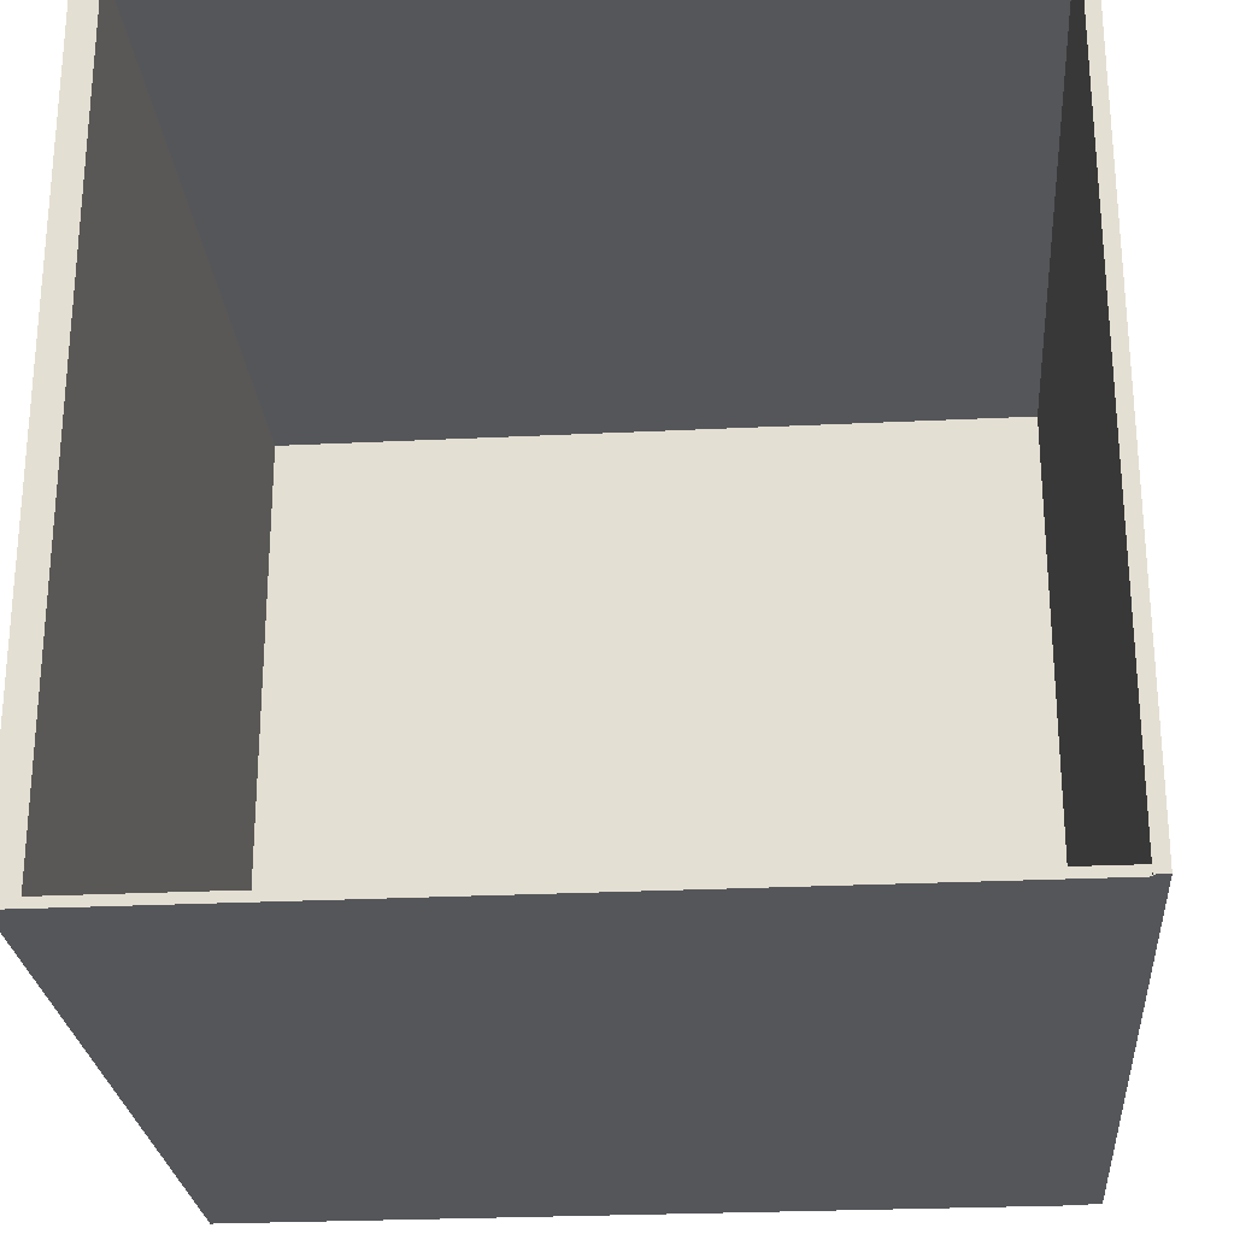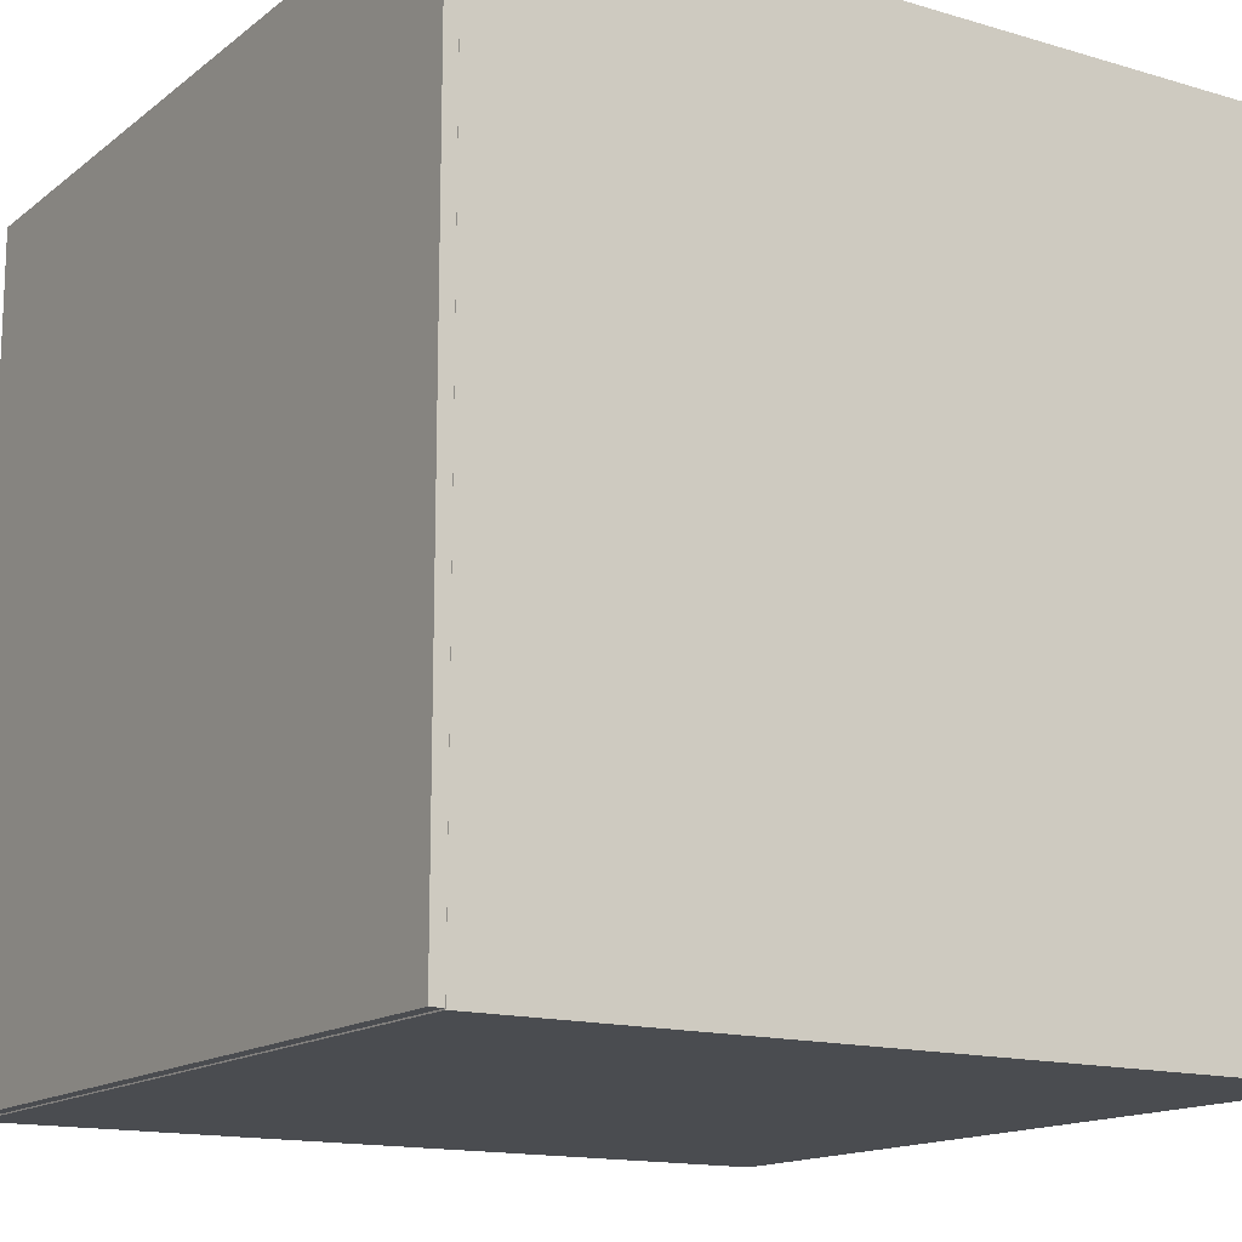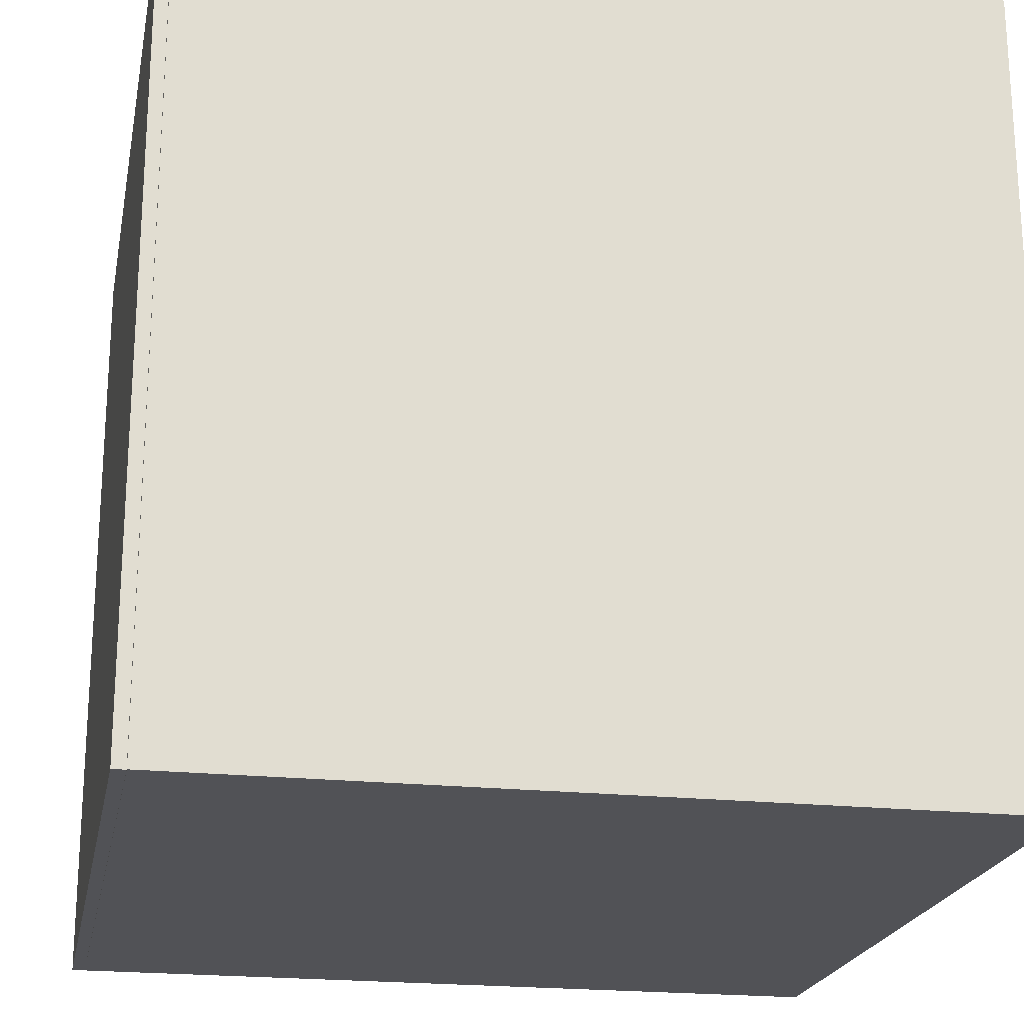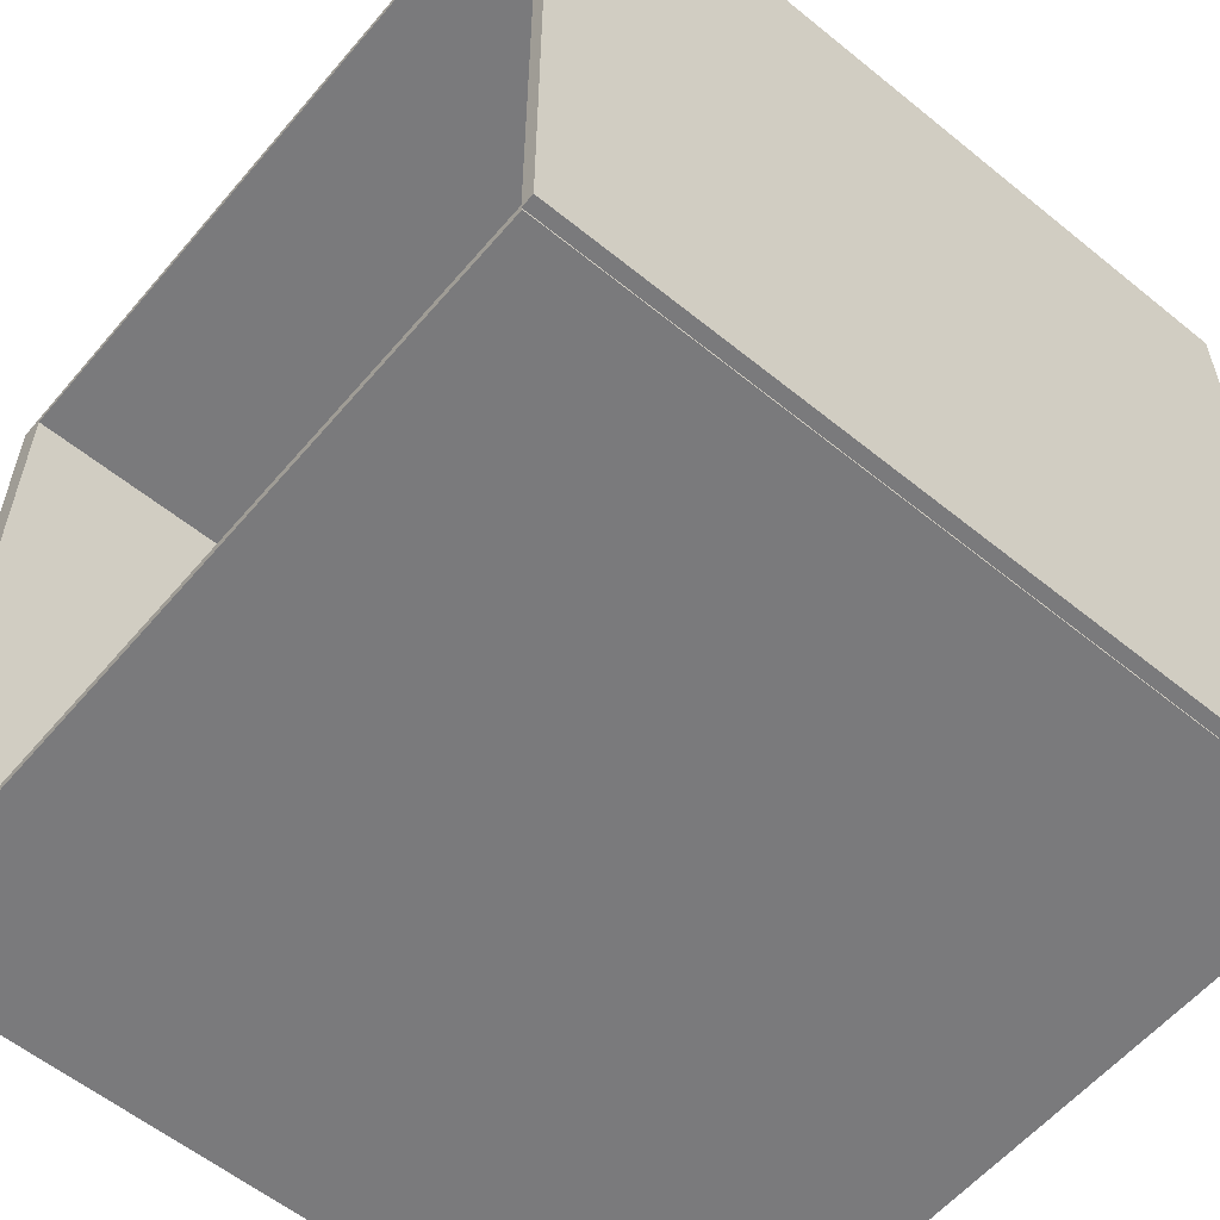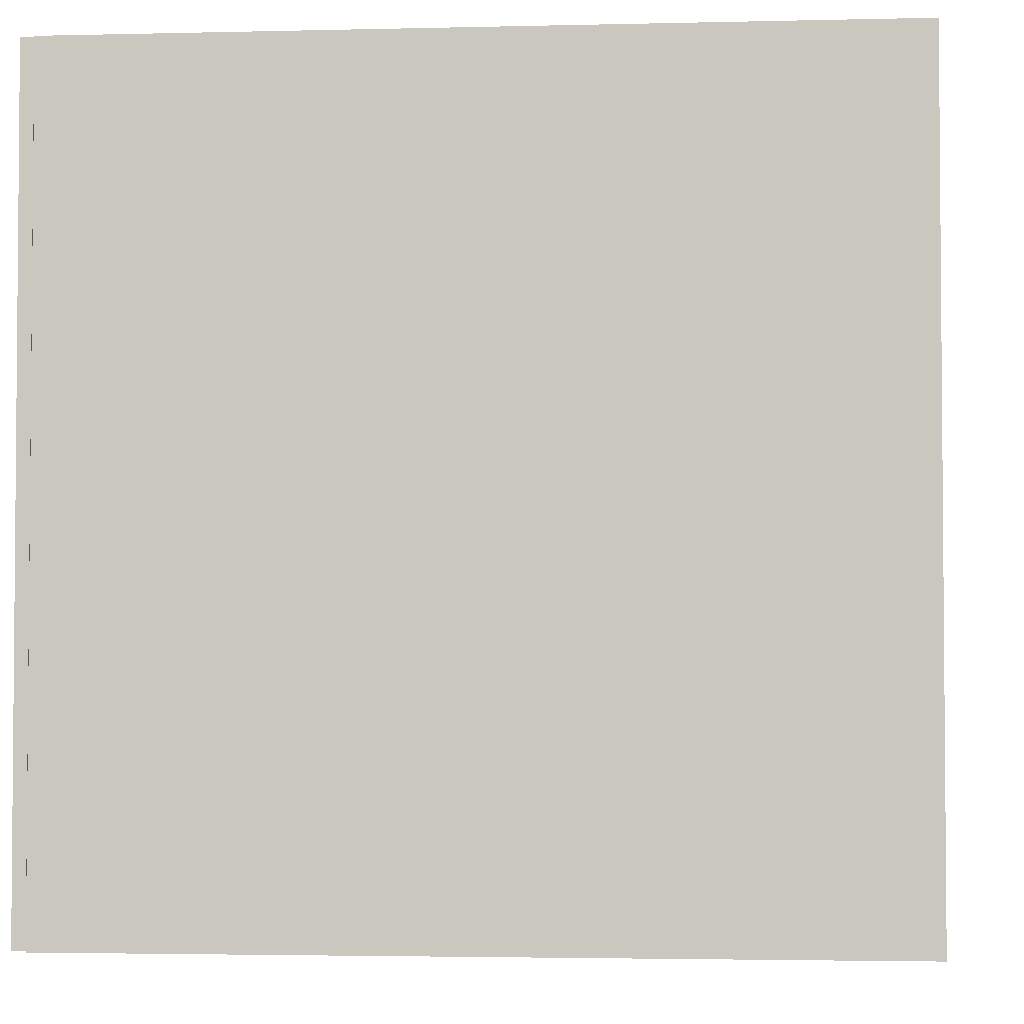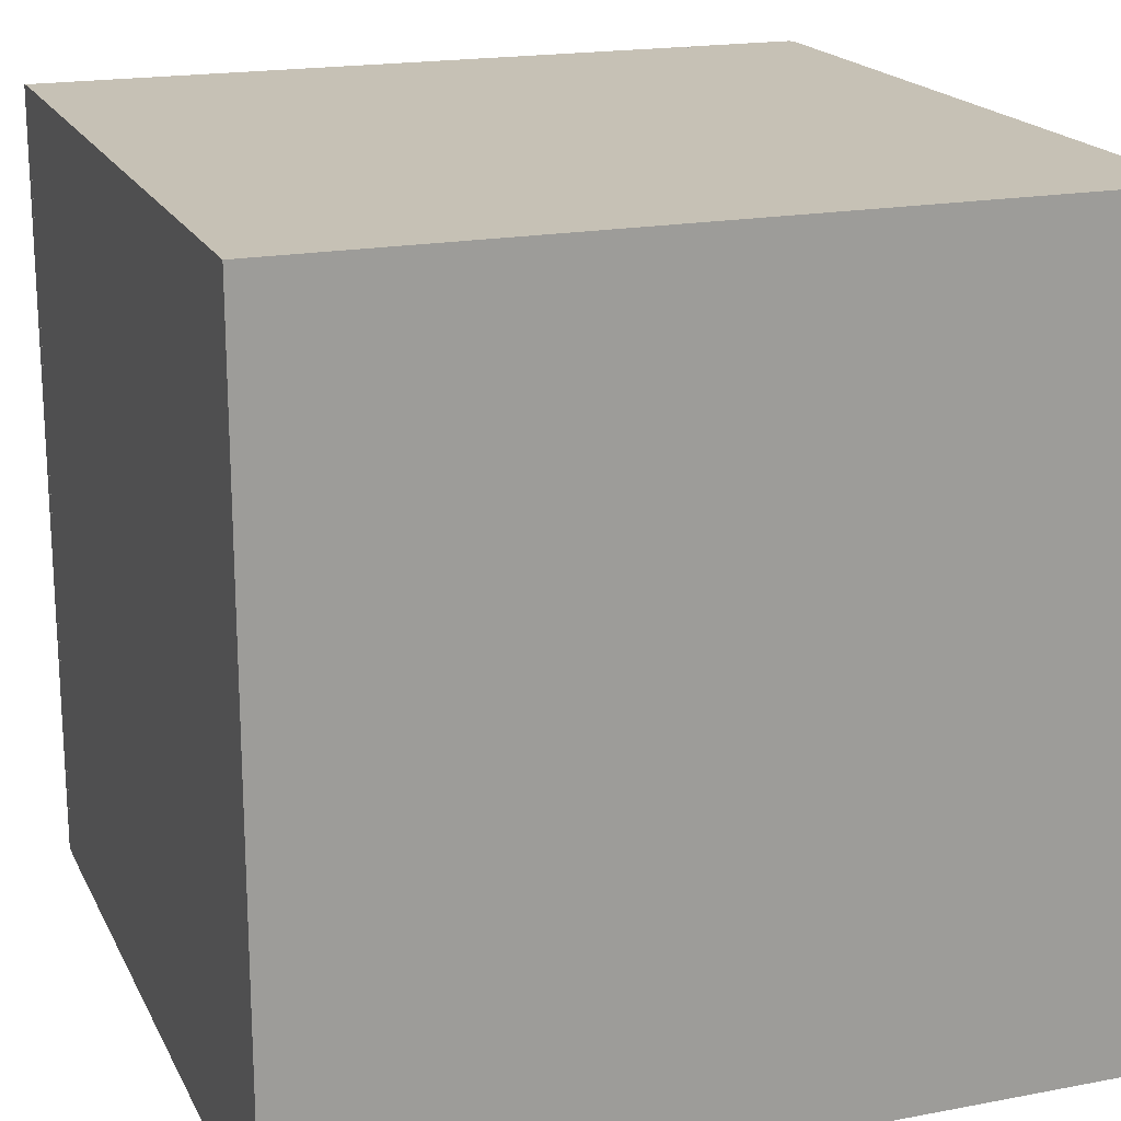
<metadata>
{"format":"obj","ext":"obj","renderer":"f3d","projection":"perspective","resolution":1024,"background":"white","views":[{"elev":-26.0,"azim":-175.5,"up":"+Z"},{"elev":-14.8,"azim":-32.5,"up":"+Z"},{"elev":-21.3,"azim":-10.9,"up":"+Y"},{"elev":-58.2,"azim":-130.0,"up":"+Z"},{"elev":-3.0,"azim":4.9,"up":"+Z"},{"elev":18.8,"azim":70.1,"up":"+Z"}]}
</metadata>
<code>
o Tank_Cube.003
v -0.008008 0 0.4985
v -0.008008 1 0.4985
v -0.008008 0 -0.4985
v -0.008008 1 -0.4985
v 0.008008 0 0.4985
v 0.008008 1 0.4985
v 0.008008 0 -0.4985
v 0.008008 1 -0.4985
v 0.008186 0 0.5
v 0.008186 0.9987 0.5
v 0.008186 0 -0.5
v 0.008186 0.9987 -0.5
v 0.992 0 0.5
v 0.992 0.9987 0.5
v 0.992 0 -0.5
v 0.992 0.9987 -0.5
v 0.9607 0.9987 0.4889
v 0.9607 0.9987 -0.4889
v 0.9607 0.9987 0.4889
v 0.9607 0.9987 -0.4889
v 0.006776 0.9987 0.4889
v 0.006776 0.9987 -0.4889
v 0.9607 0.9987 0.4889
v 0.9607 0.9987 -0.4889
v 0.006776 0.02376 0.4889
v 0.006776 0.02376 -0.4889
v 0.9607 0.02376 0.4889
v 0.9607 0.02376 -0.4889
f 2 4 3 1
f 4 8 7 3
f 8 6 5 7
f 6 2 1 5
f 1 3 7 5
f 6 8 4 2
f 12 16 15 11
f 16 14 13 15
f 14 10 9 13
f 9 11 15 13
f 14 16 18 17
f 19 20 24 23
f 17 18 20 19
f 11 9 25 26
f 21 23 27 25
f 10 21 25 9
f 27 28 26 25
f 24 22 26 28
f 23 24 28 27
f 11 26 22 12
f 10 14 23 21
f 16 12 22 24

</code>
